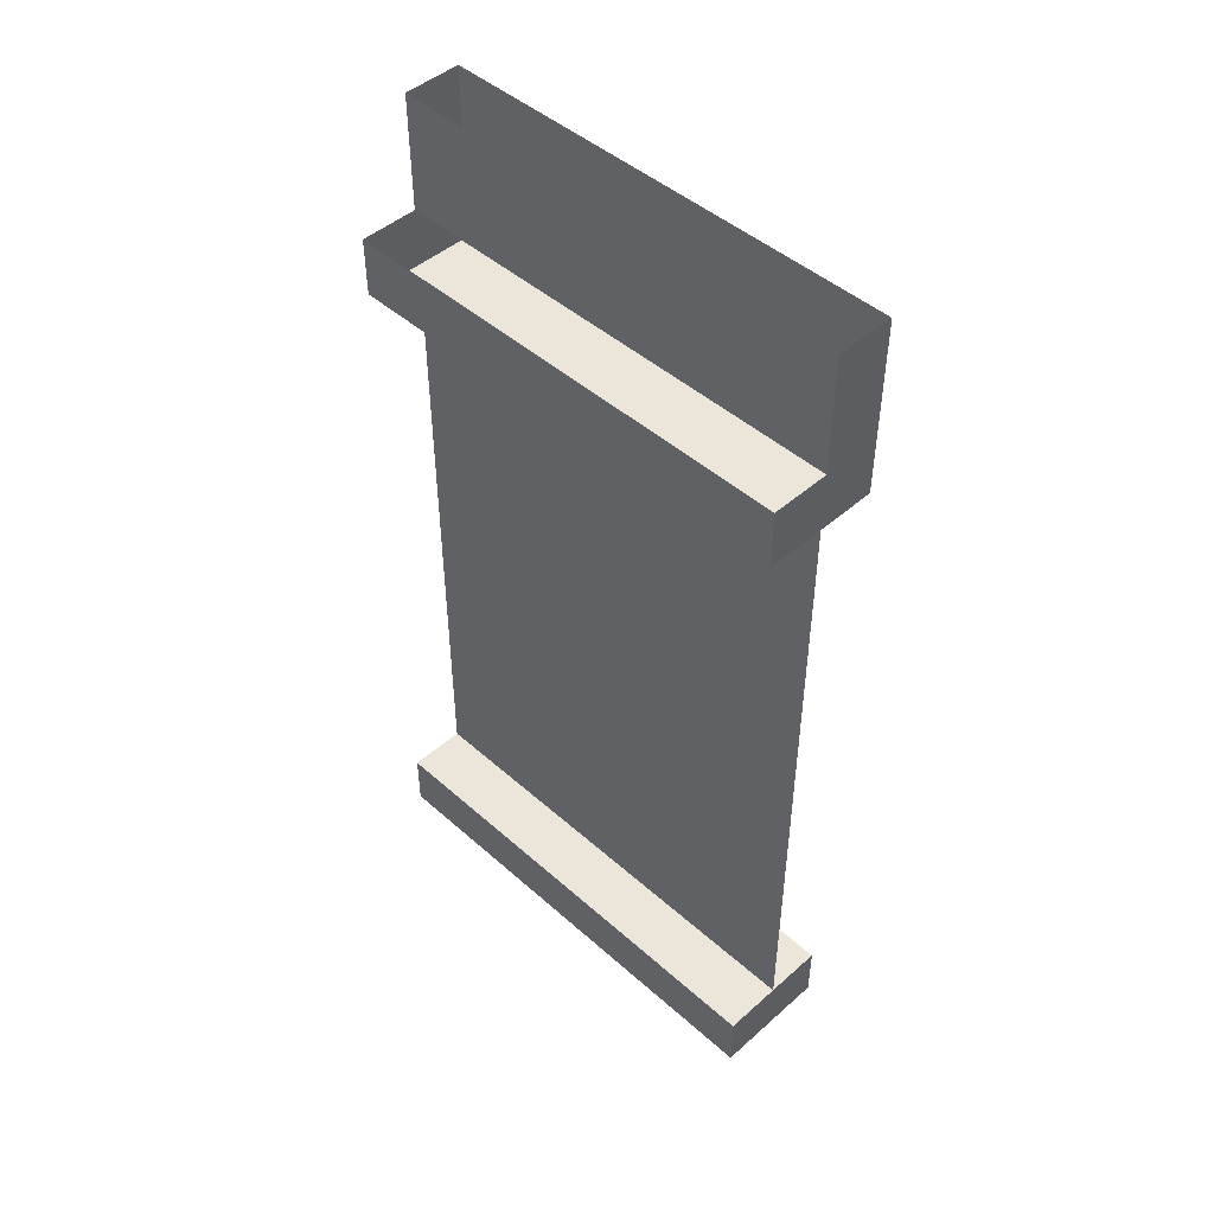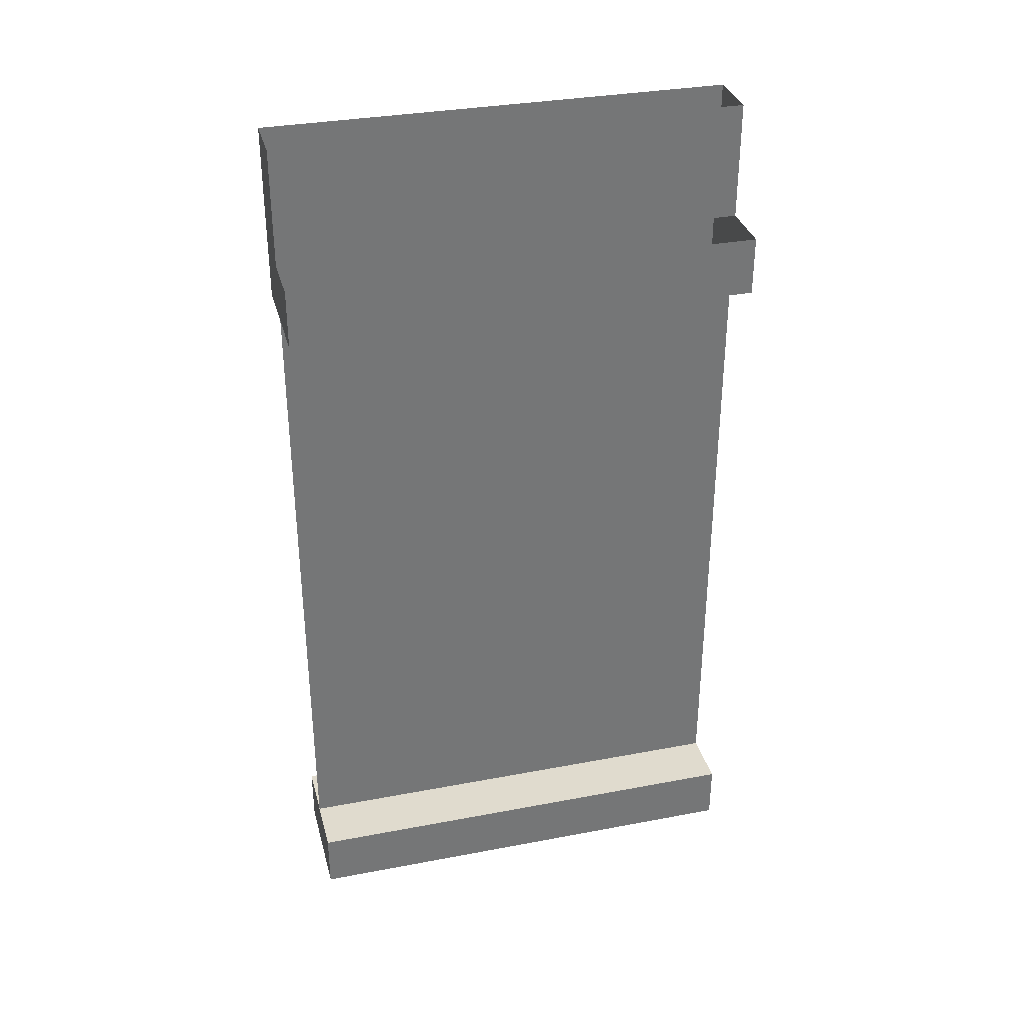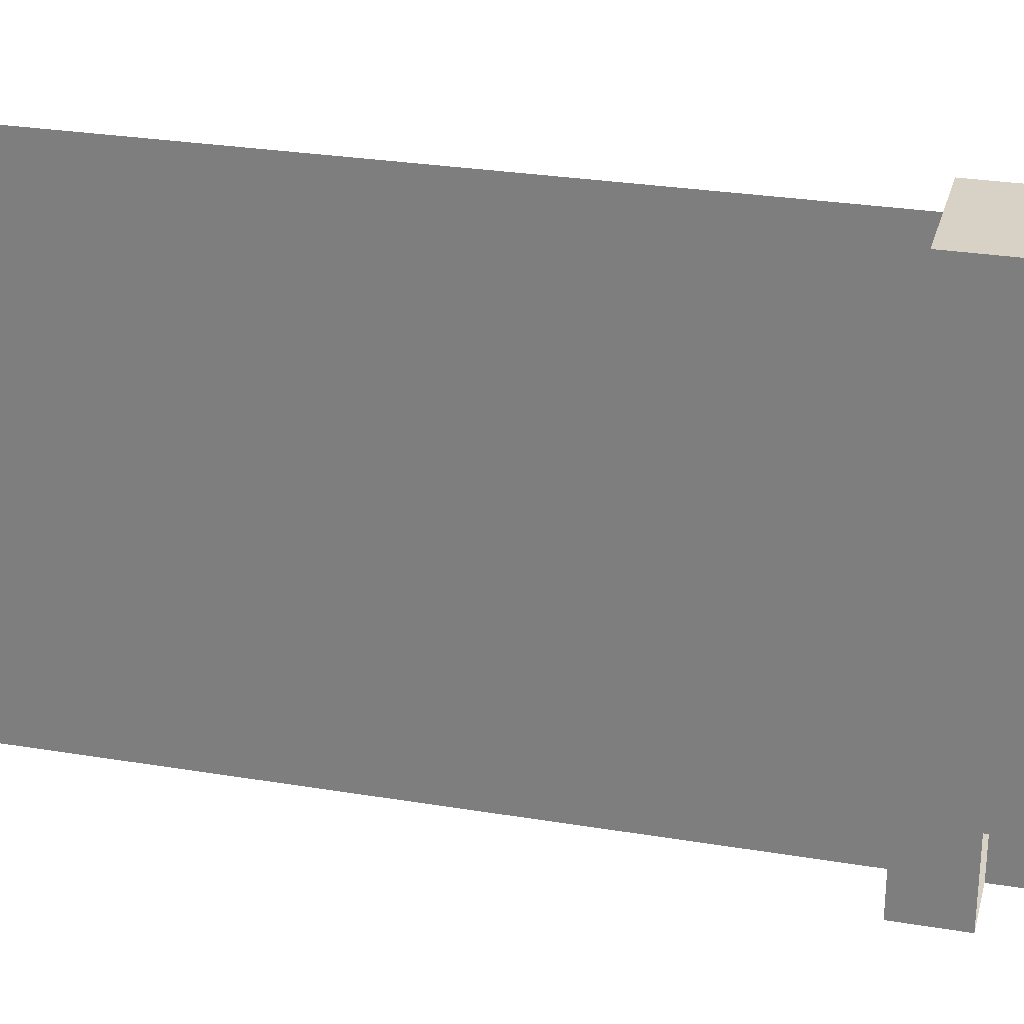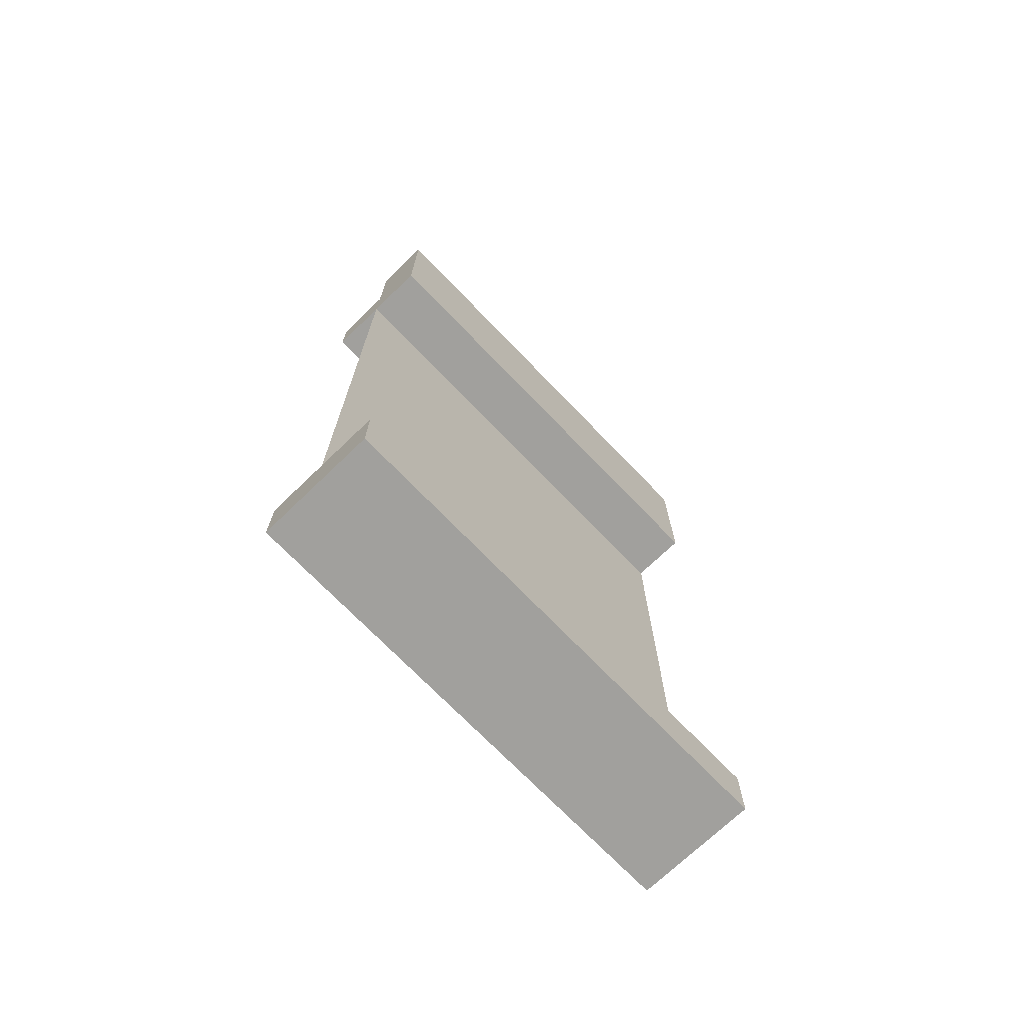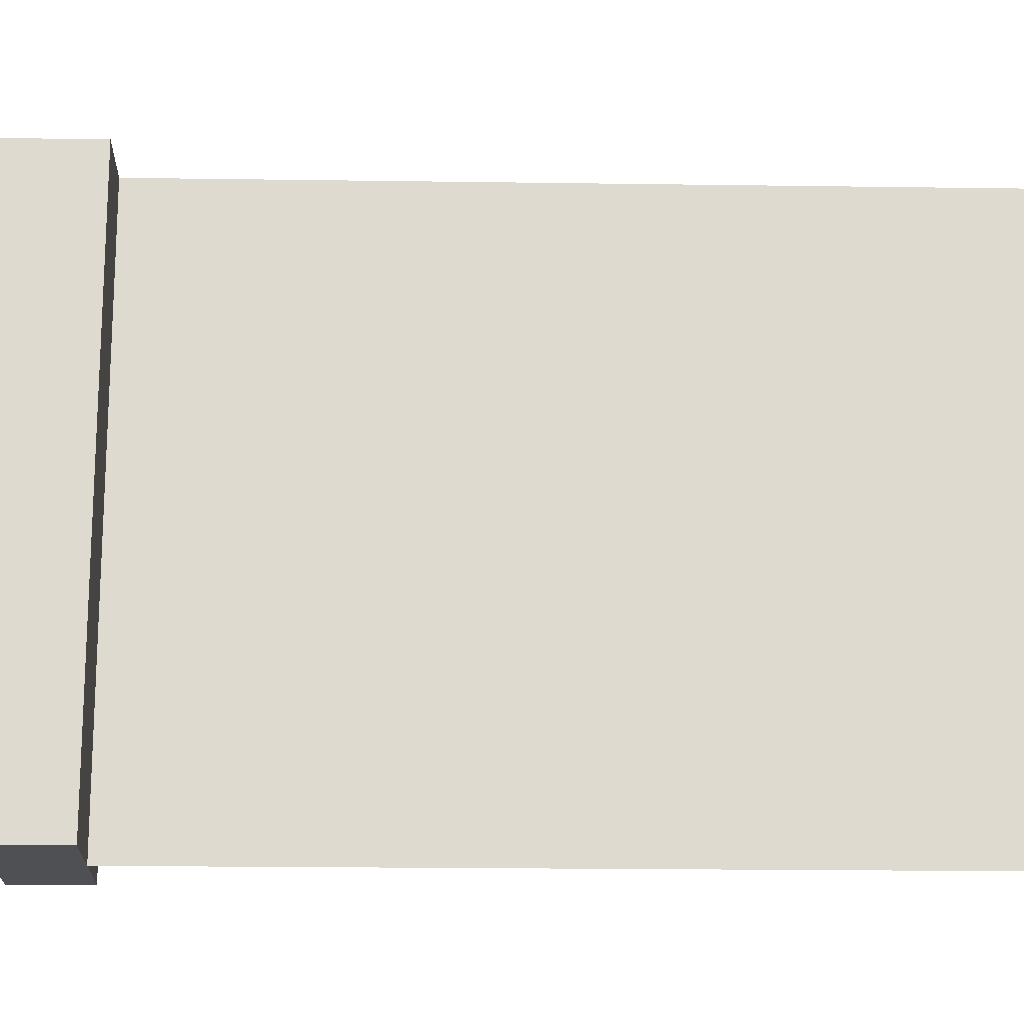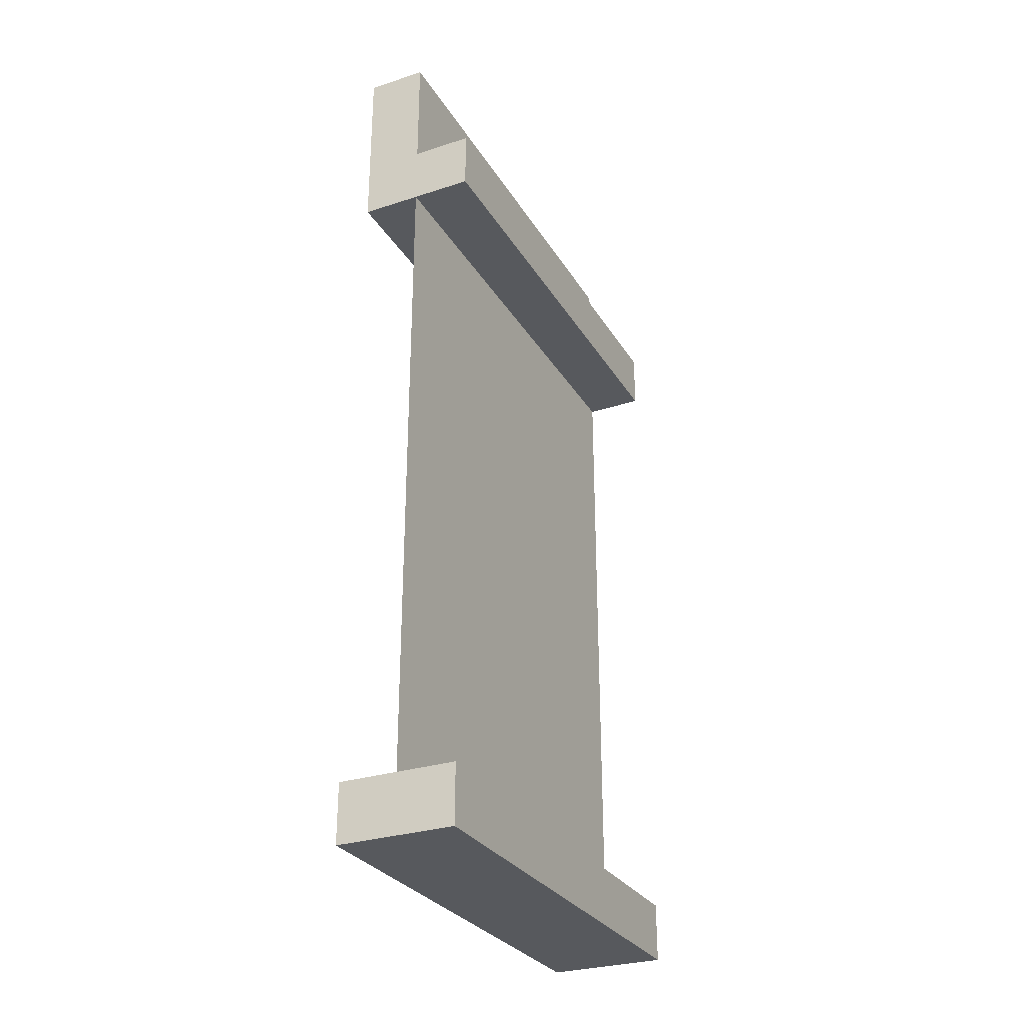
<metadata>
{"format":"obj","ext":"obj","renderer":"f3d","projection":"perspective","resolution":1024,"background":"white","views":[{"elev":46.8,"azim":135.1,"up":"+Y"},{"elev":33.5,"azim":75.5,"up":"+Y"},{"elev":27.5,"azim":104.4,"up":"+Z"},{"elev":-71.6,"azim":-136.1,"up":"+Y"},{"elev":-18.8,"azim":-91.6,"up":"+Z"},{"elev":-29.3,"azim":25.7,"up":"+Y"}]}
</metadata>
<code>
v -0.375 -1.688 -0.375
v -0.375 -0.4375 -0.375
v -0.375 -0.4375 0.375
v -0.375 -1.688 0.375
v -0.375 -1.75 0.5
v -0.375 -1.75 -0.5
v -0.375 -0.375 -0.5
v -0.375 -0.375 0.5
v -0.25 -0.375 0.5
v -0.25 -0.375 -0.5
v -0.25 -0.25 0.5
v -0.5 -0.375 0.5
v -0.5 -0.375 -0.5
v -0.375 -0.25 -0.5
v -0.25 -0.25 -0.5
v -0.5 0 0.5
v -0.5 0 -0.5
v -0.375 0 0.5
v -0.375 -0.25 0.5
v -0.375 0 -0.5
v -0.25 -1.75 0.5
v -0.25 -1.75 -0.5
v -0.25 -1.875 0.5
v -0.25 -1.875 -0.5
v -0.5 -1.875 -0.5
v -0.5 -1.75 -0.5
v -0.5 -1.75 0.5
v -0.5 -1.875 0.5
v -0.375 -0.4375 -0.03125
v -0.375 -0.4375 0.03125
v -0.375 -0.8125 0.03125
v -0.375 -0.8125 -0.03125
v -0.375 -0.875 0.03125
v -0.375 -0.875 -0.03125
v -0.375 -0.875 -0.375
v -0.375 -0.8125 -0.375
v -0.375 -1.25 -0.03125
v -0.375 -1.25 0.03125
v -0.375 -1.312 -0.03125
v -0.375 -1.312 -0.375
v -0.375 -1.25 -0.375
v -0.375 -1.312 0.03125
v -0.375 -1.688 0.03125
v -0.375 -1.688 -0.03125
v -0.375 -0.8125 0.375
v -0.375 -0.875 0.375
v -0.375 -1.25 0.375
v -0.375 -1.312 0.375
v -0.375 -1.688 -0.375
v -0.375 -1.688 -0.375
f 1 2 3
f 1 3 4
f 1 4 2
f 4 3 2
f 1 4 5
f 1 5 4
f 1 2 6
f 1 6 5
f 1 5 6
f 1 6 2
f 2 6 7
f 2 7 6
f 7 2 3
f 7 3 8
f 7 8 3
f 7 3 2
f 9 8 7
f 9 7 10
f 9 10 11
f 10 15 11
f 4 5 8
f 4 8 3
f 4 3 8
f 4 8 5
f 21 22 6
f 21 6 5
f 21 23 22
f 22 23 24
f 6 26 5
f 5 26 27
f 23 28 24
f 24 28 25
f 25 28 27
f 25 27 26
f 29 30 31
f 29 31 32
f 29 32 30
f 30 32 31
f 31 32 33
f 31 33 34
f 31 34 32
f 32 34 35
f 32 35 36
f 32 36 34
f 32 34 33
f 33 34 37
f 33 37 38
f 33 38 34
f 34 38 37
f 37 38 39
f 37 39 40
f 37 40 41
f 37 41 39
f 37 39 42
f 37 42 38
f 38 42 39
f 39 42 43
f 39 43 44
f 39 44 42
f 42 44 43
f 33 31 45
f 33 45 46
f 33 46 31
f 31 46 45
f 42 38 47
f 42 47 48
f 42 48 38
f 38 48 47
f 34 36 35
f 39 41 40
f 9 11 8
f 8 11 12
f 8 12 13
f 8 13 7
f 7 13 14
f 7 14 15
f 7 15 10
f 16 17 13
f 16 13 12
f 16 12 18
f 18 12 19
f 20 14 17
f 17 14 13
f 21 5 23
f 22 24 6
f 6 24 25
f 6 25 26
f 5 27 28
f 5 28 23
f 11 19 12
f 18 19 14
f 18 14 20

</code>
